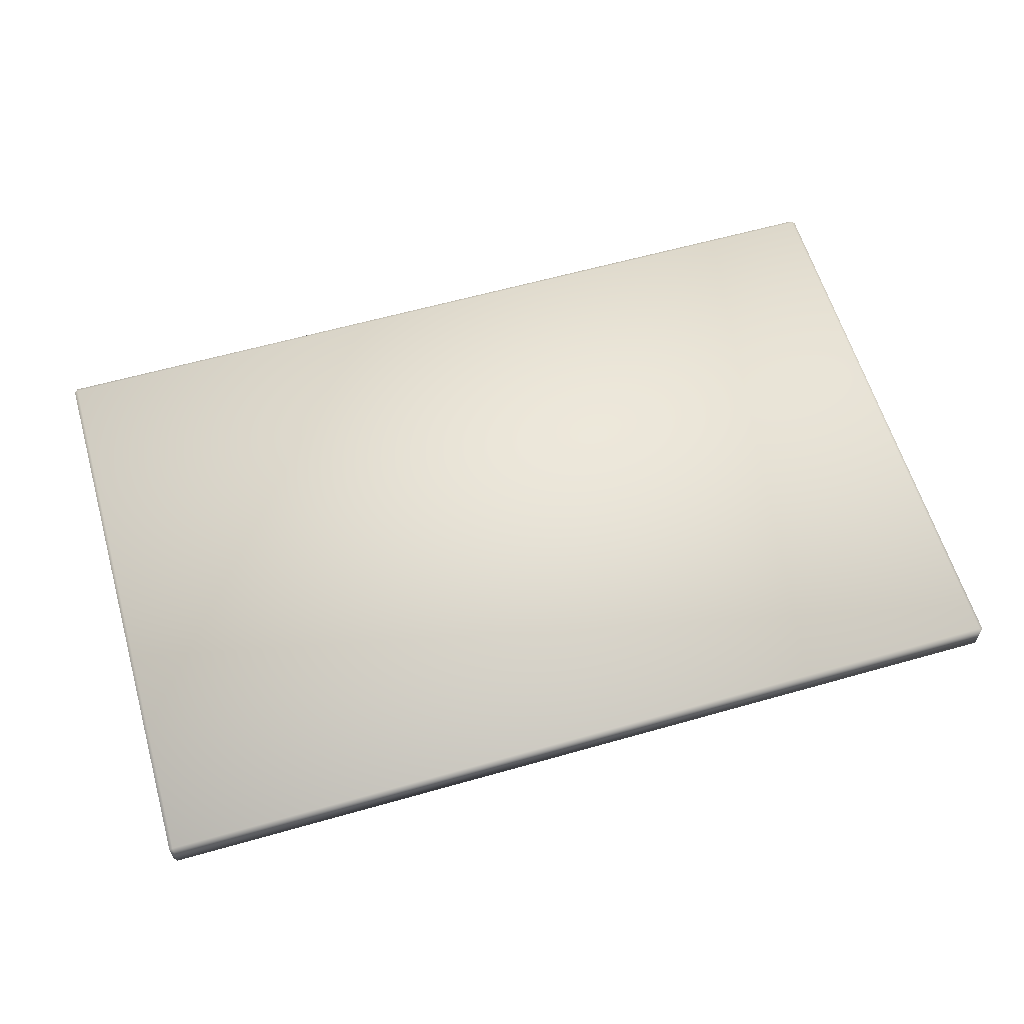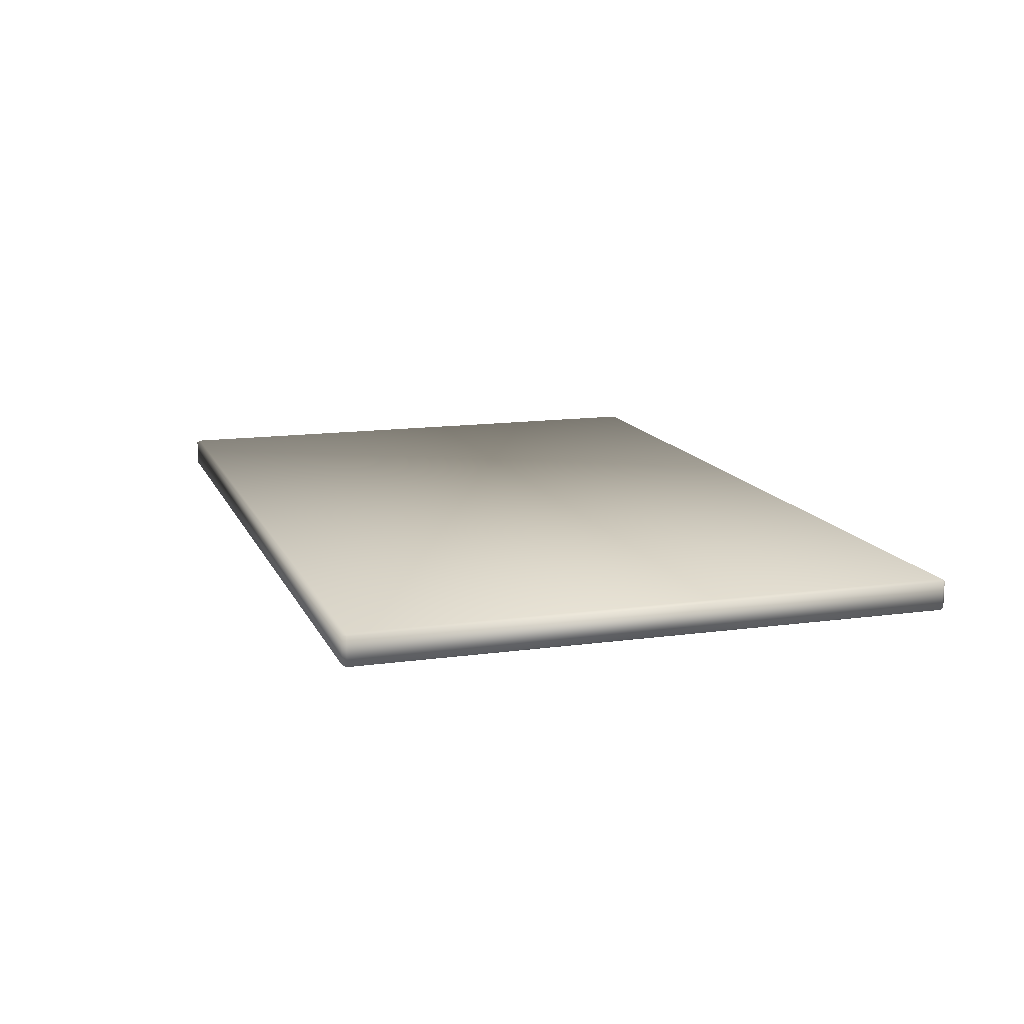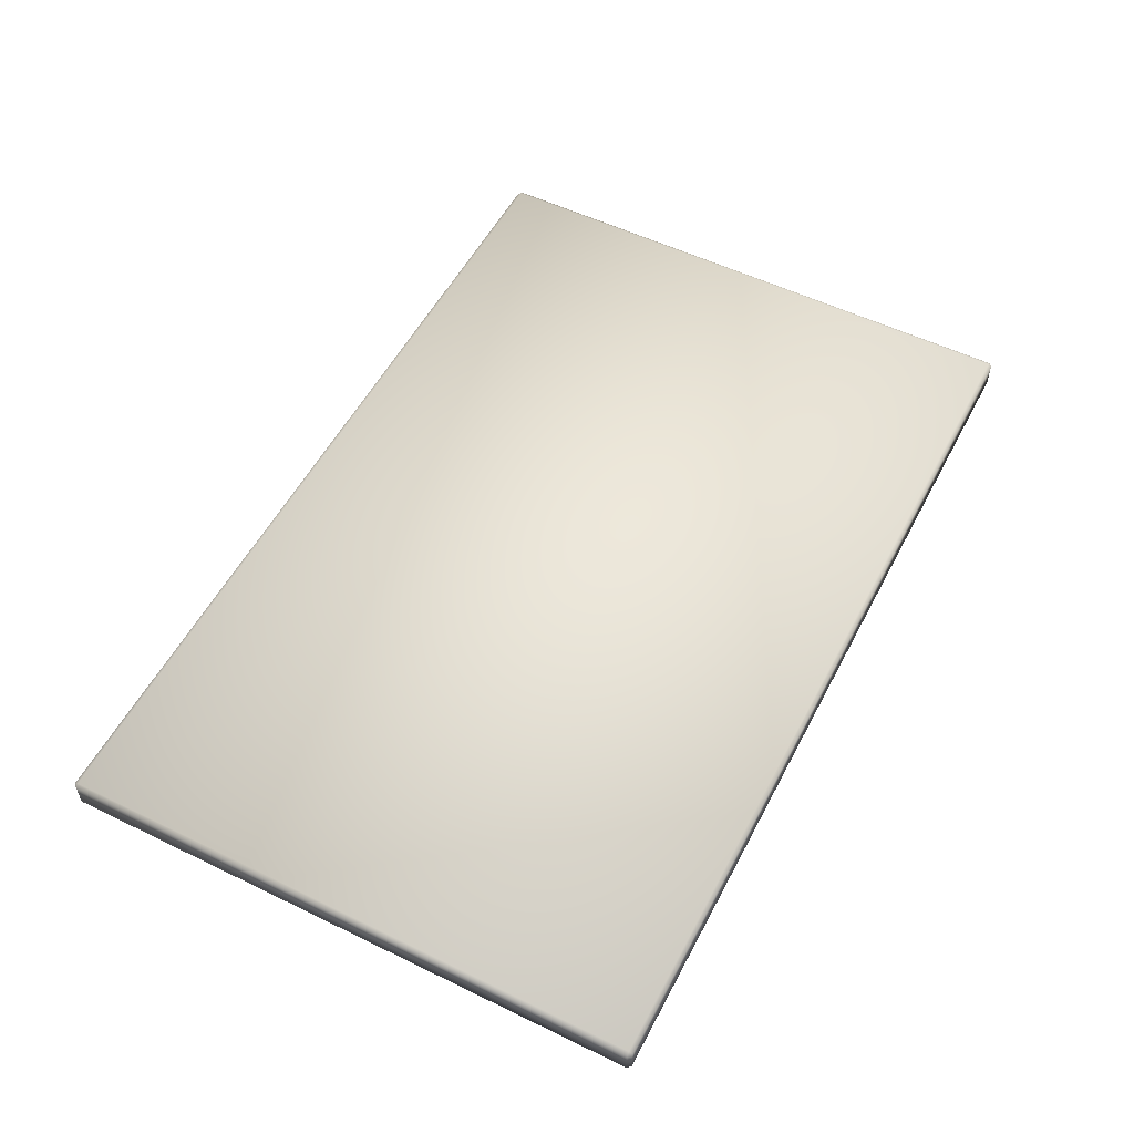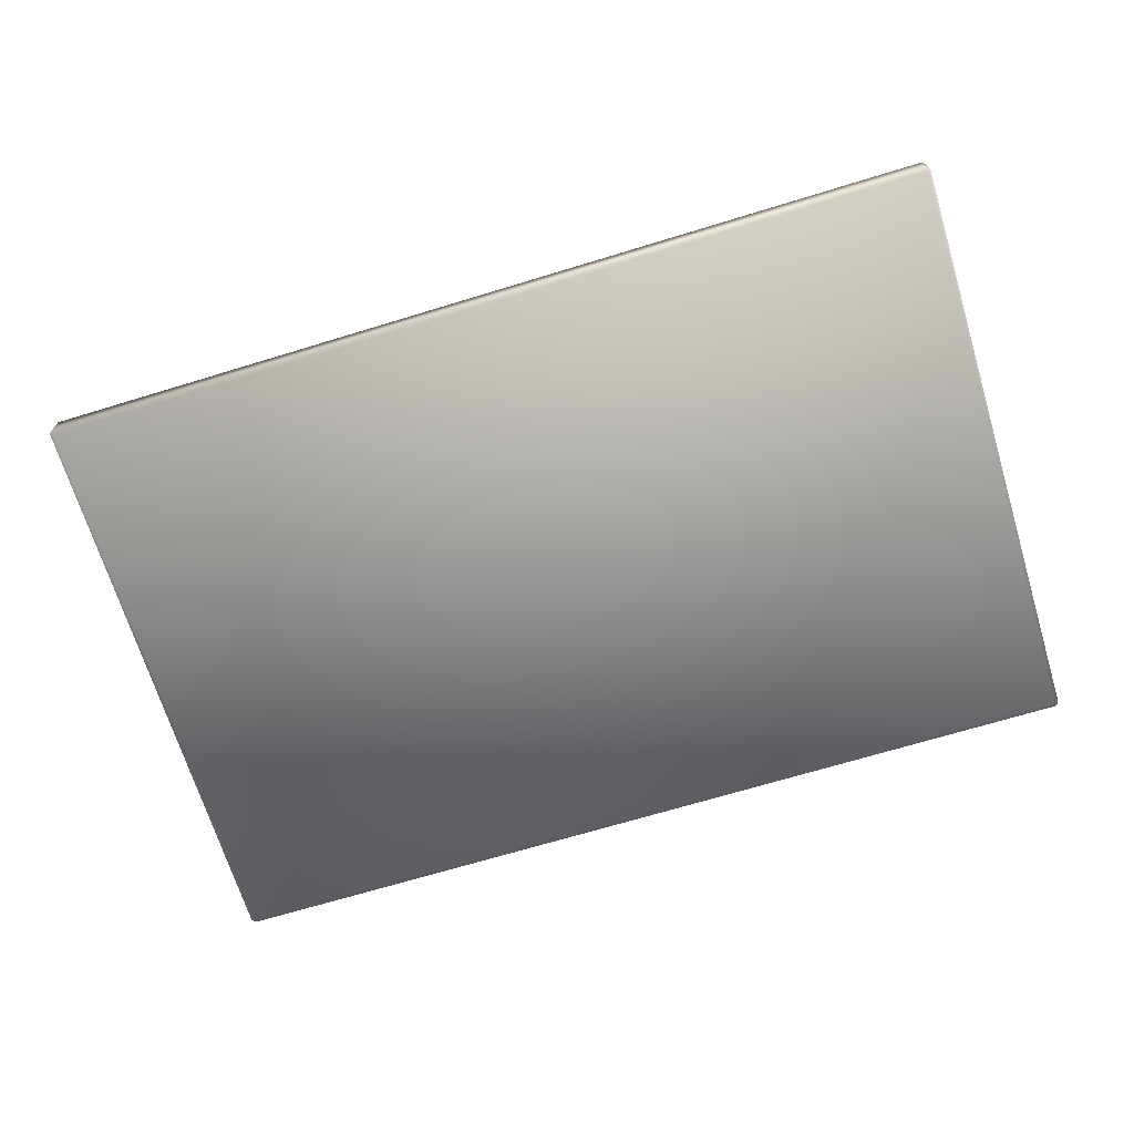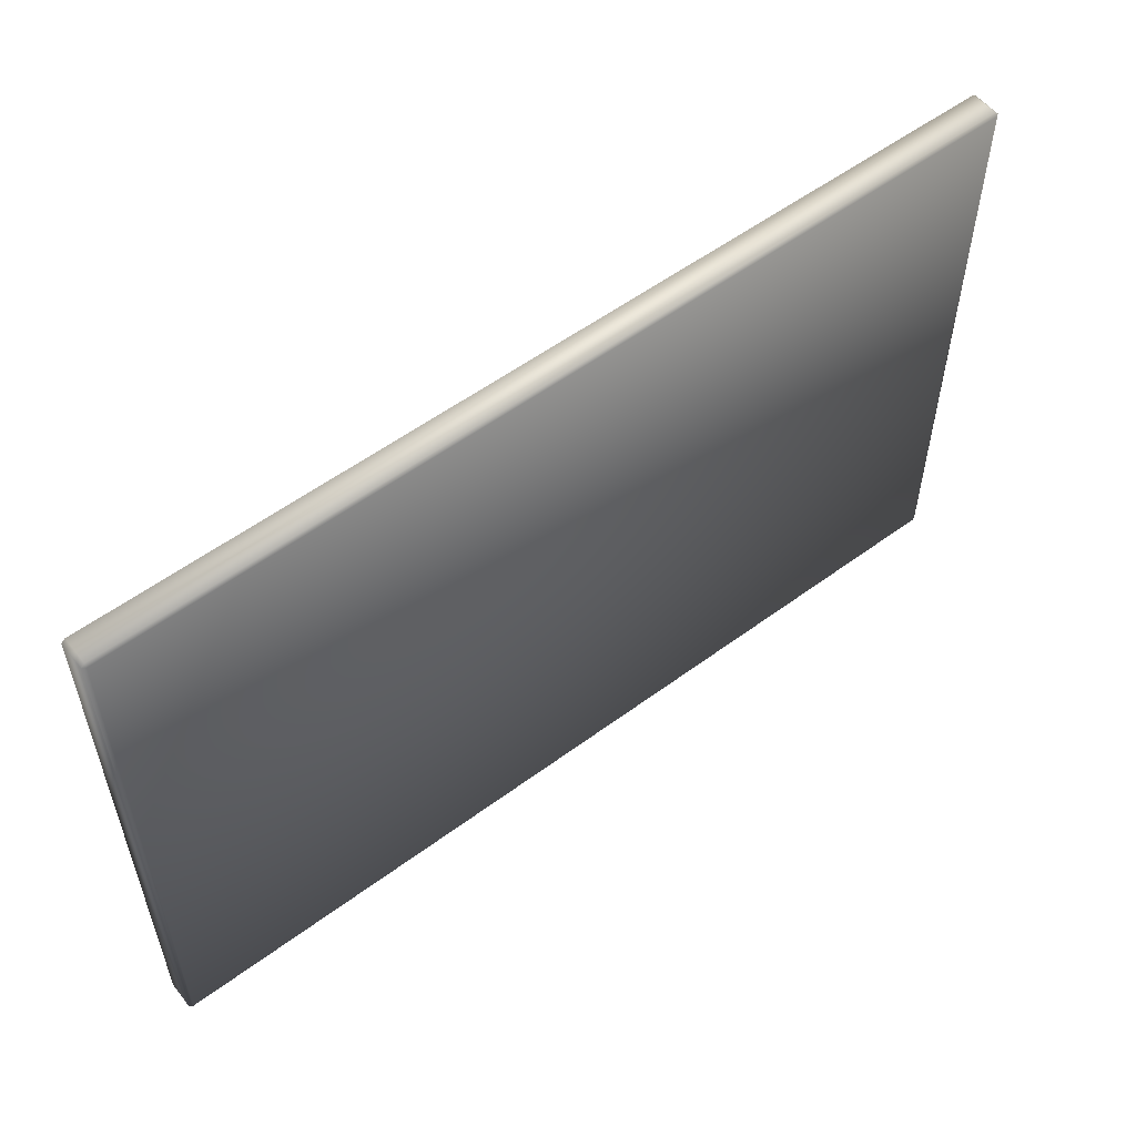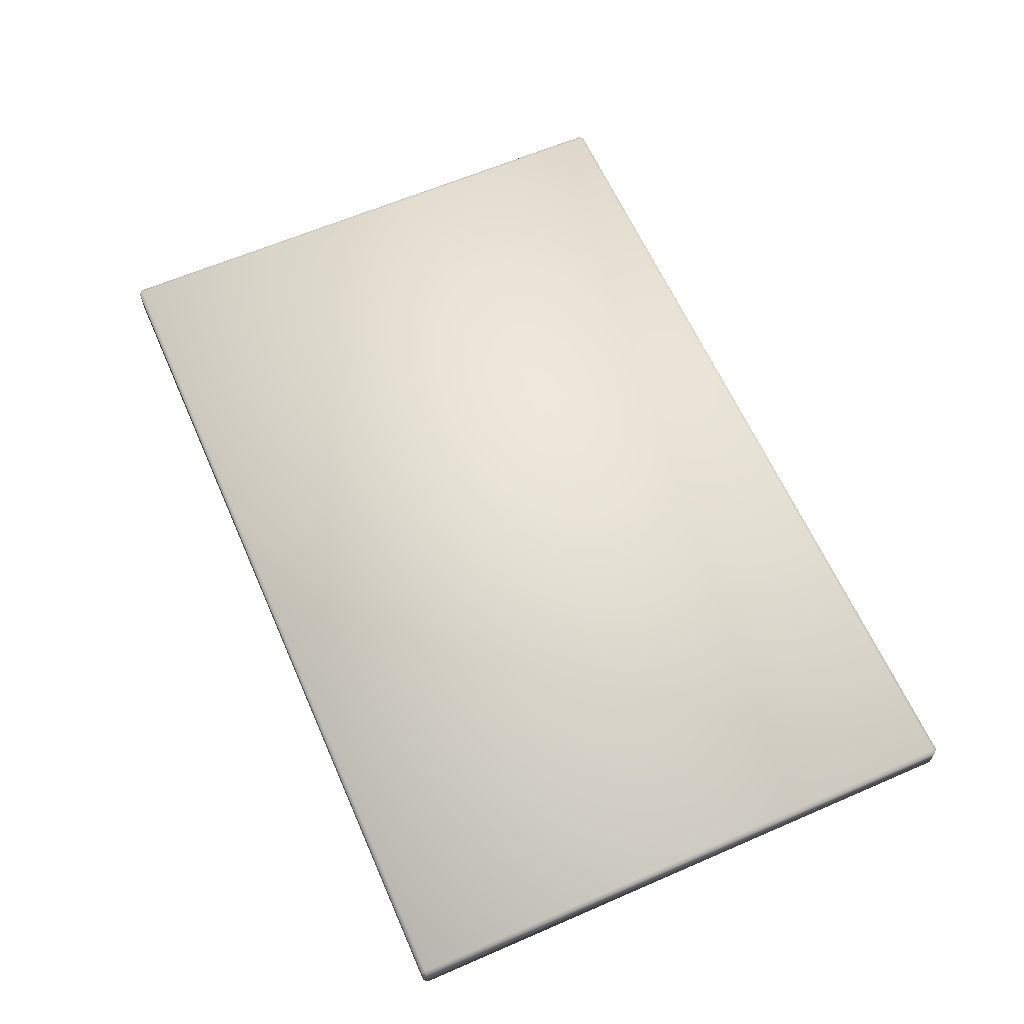
<metadata>
{"format":"obj","ext":"obj","renderer":"f3d","projection":"perspective","resolution":1024,"background":"white","views":[{"elev":60.5,"azim":163.8,"up":"+Y"},{"elev":13.5,"azim":-107.4,"up":"+Y"},{"elev":54.3,"azim":117.3,"up":"+Y"},{"elev":-68.9,"azim":-163.0,"up":"+Y"},{"elev":55.5,"azim":-37.9,"up":"+Z"},{"elev":62.4,"azim":-113.7,"up":"+Y"}]}
</metadata>
<code>
o MeshBed_9_0_GeomSubset_1
v 0.5596 -0.9448 -0.6665
v 0.5598 -0.9448 -0.1679
v 0.6676 -0.9448 -0.1679
v 0.6674 -0.9448 -0.6666
v 0.6759 -0.9492 -0.1679
v 0.6676 -0.9492 -0.1599
v 0.6757 -0.9492 -0.6666
v 0.6674 -0.9492 -0.6746
v 0.5513 -0.9492 -0.6665
v 0.5596 -0.9492 -0.6745
v 0.5514 -0.9492 -0.1679
v 0.5598 -0.9492 -0.1599
v 0.5513 -1.005 -0.6665
v 0.5514 -1.005 -0.1679
v -1.268 -1.005 -0.6739
v -1.376 -1.005 -0.6739
v -1.376 -0.9492 -0.6739
v -1.268 -0.9492 -0.6739
v -1.259 -0.9492 -0.6659
v -1.259 -1.005 -0.6659
v -1.384 -1.005 -0.6659
v -1.384 -0.9492 -0.6659
v 0.5598 -1.005 -0.1599
v 0.6676 -1.005 -0.1599
v 0.6759 -1.005 -0.1679
v 0.6757 -1.005 -0.6666
v 0.6674 -1.009 -0.6666
v 0.6676 -1.009 -0.1679
v 0.5598 -1.009 -0.1679
v 0.5596 -1.009 -0.6665
v 0.6674 -1.005 -0.6746
v 0.5596 -1.005 -0.6745
v -1.376 -0.9448 -0.6659
v -1.375 -0.9448 -0.1672
v -1.268 -0.9448 -0.1672
v -1.268 -0.9448 -0.6659
v -1.259 -0.9492 -0.1672
v -1.268 -0.9492 -0.1592
v -1.384 -0.9492 -0.1672
v -1.375 -0.9492 -0.1592
v -1.384 -1.005 -0.1672
v -1.375 -1.005 -0.1592
v -1.268 -1.005 -0.1592
v -1.259 -1.005 -0.1672
v -1.268 -1.009 -0.6659
v -1.268 -1.009 -0.1672
v -1.375 -1.009 -0.1672
v -1.376 -1.009 -0.6659
v 0.6286 -0.9484 -0.3476
v 0.5986 -0.9484 -0.3476
v 0.5986 1.34 -0.3476
v 0.6286 1.34 -0.3476
v 0.637 1.34 -0.3396
v 0.637 -0.9484 -0.3396
v 0.5986 1.347 -0.3396
v 0.5986 1.347 -0.1844
v 0.6287 1.347 -0.1844
v 0.6286 1.347 -0.3396
v 0.637 1.34 -0.1844
v 0.6287 1.34 -0.1764
v 0.5902 1.34 -0.3396
v 0.5903 1.34 -0.1844
v 0.5986 1.34 -0.1764
v 0.5902 -0.9484 -0.3396
v 0.5903 -0.9484 -0.1844
v -1.307 -0.9484 -0.3469
v -1.337 -0.9484 -0.3469
v -1.337 1.34 -0.3469
v -1.307 1.34 -0.3469
v -1.298 1.34 -0.3389
v -1.298 -0.9484 -0.3389
v 0.5986 -0.9484 -0.1764
v 0.6287 -0.9484 -0.1764
v 0.637 -0.9484 -0.1844
v 0.6286 -0.9555 -0.3396
v 0.6287 -0.9555 -0.1844
v 0.5986 -0.9555 -0.1844
v 0.5986 -0.9555 -0.3396
v -1.337 1.347 -0.3389
v -1.337 1.347 -0.1837
v -1.306 1.347 -0.1838
v -1.307 1.347 -0.3389
v -1.298 1.34 -0.1838
v -1.306 1.34 -0.1758
v -1.345 1.34 -0.3389
v -1.345 1.34 -0.1837
v -1.337 1.34 -0.1757
v -1.345 -0.9484 -0.3389
v -1.345 -0.9484 -0.1837
v -1.312 -0.9996 -0.3469
v -1.312 -0.9742 -0.3469
v 0.6044 -0.9742 -0.3476
v 0.6044 -0.9996 -0.3476
v -1.321 -0.9996 -0.3389
v -1.321 -0.9742 -0.3389
v -1.337 -0.9484 -0.1757
v -1.306 -0.9484 -0.1758
v -1.298 -0.9484 -0.1838
v -1.307 -0.9555 -0.3389
v -1.306 -0.9555 -0.1838
v -1.337 -0.9555 -0.1837
v -1.337 -0.9555 -0.3389
v 0.6127 -0.9742 -0.3396
v 0.6128 -0.9742 -0.1844
v 0.6128 -0.9996 -0.1844
v 0.6127 -0.9996 -0.3396
v -1.312 -0.9671 -0.3389
v -1.312 -0.9671 -0.1838
v 0.6044 -0.9671 -0.1844
v 0.6044 -0.9671 -0.3396
v -1.321 -0.9742 -0.1838
v -1.312 -0.9742 -0.1758
v 0.6044 -0.9742 -0.1764
v -1.312 -0.9996 -0.1758
v 0.6044 -0.9996 -0.1764
v -1.321 -0.9996 -0.1838
v 0.6044 -1.007 -0.3396
v 0.6044 -1.007 -0.1844
v -1.312 -1.007 -0.1838
v -1.312 -1.007 -0.3389
v 0.6127 1.36 -0.3476
v 0.6128 1.36 -0.1764
v -1.321 1.36 -0.1758
v -1.321 1.36 -0.3469
v -1.321 1.399 -0.1758
v -1.321 1.399 -0.3469
v 0.6128 1.399 -0.1764
v 0.6127 1.399 -0.3476
v 0.6128 1.391 -0.1779
v 0.6128 1.391 -0.0116
v 0.6128 1.371 -0.0116
v 0.6128 1.371 -0.1779
v -1.318 1.393 -0.1772
v -1.318 1.393 -0.01093
v 0.6103 1.393 -0.0116
v 0.6102 1.393 -0.1779
v -1.321 1.391 -0.1772
v -1.318 1.391 -0.1797
v -1.321 1.391 -0.01093
v -1.318 1.391 -0.008507
v 0.6103 1.391 -0.009174
v -1.318 1.371 -0.008507
v 0.6103 1.371 -0.009174
v -1.321 1.371 -0.01093
v 0.6102 1.369 -0.1779
v 0.6103 1.369 -0.0116
v -1.318 1.369 -0.01093
v -1.318 1.369 -0.1772
v 0.6102 1.371 -0.1803
v -1.321 1.371 -0.1772
v -1.318 1.371 -0.1797
v 0.6102 1.391 -0.1803
v 0.6128 -0.9462 -0.2647
v 0.6128 -0.7671 -0.2647
v -1.321 -0.7671 -0.2641
v -1.321 -0.9462 -0.2641
v -1.321 -0.7671 -0.3089
v -1.321 -0.9462 -0.3089
v 0.6127 -0.7671 -0.3096
v 0.6127 -0.9462 -0.3096
v 0.6128 -0.6213 -0.2647
v 0.6128 -0.4705 -0.2647
v -1.321 -0.4705 -0.2641
v -1.321 -0.6213 -0.2641
v -1.321 -0.4705 -0.3089
v -1.321 -0.6213 -0.3089
v 0.6127 -0.4705 -0.3096
v 0.6127 -0.6213 -0.3096
v 0.6128 -0.3244 -0.2647
v 0.6128 -0.1737 -0.2647
v -1.321 -0.1737 -0.2641
v -1.321 -0.3244 -0.2641
v -1.321 -0.1737 -0.3089
v -1.321 -0.3244 -0.3089
v 0.6127 -0.1737 -0.3096
v 0.6127 -0.3244 -0.3096
v 0.6128 -0.02778 -0.2647
v 0.6128 0.123 -0.2647
v -1.321 0.123 -0.2641
v -1.321 -0.02779 -0.2641
v -1.321 0.123 -0.3089
v -1.321 -0.02779 -0.3089
v 0.6127 0.123 -0.3096
v 0.6127 -0.02778 -0.3096
v 0.6127 0.2796 -0.2647
v 0.6127 0.4304 -0.2647
v -1.321 0.4304 -0.2641
v -1.321 0.2796 -0.2641
v -1.321 0.4304 -0.3089
v -1.321 0.2796 -0.3089
v 0.6127 0.4304 -0.3096
v 0.6127 0.2796 -0.3096
v 0.6127 0.5762 -0.2647
v 0.6127 0.727 -0.2647
v -1.321 0.727 -0.2641
v -1.321 0.5762 -0.2641
v -1.321 0.727 -0.3089
v -1.321 0.5762 -0.3089
v 0.6127 0.727 -0.3096
v 0.6127 0.5762 -0.3096
v 0.6127 0.8731 -0.2647
v 0.6127 1.024 -0.2647
v -1.321 1.024 -0.2641
v -1.321 0.8731 -0.2641
v -1.321 1.024 -0.3089
v -1.321 0.8731 -0.3089
v 0.6127 1.024 -0.3096
v 0.6127 0.8731 -0.3096
v 0.6127 1.113 -0.2647
v 0.6127 1.264 -0.2647
v -1.321 1.264 -0.2641
v -1.321 1.113 -0.2641
v -1.321 1.264 -0.3089
v -1.321 1.113 -0.3089
v 0.6127 1.264 -0.3096
v 0.6127 1.113 -0.3096
v 0.6658 1.336 -0.6746
v -1.376 1.336 -0.6739
v -1.376 1.398 -0.6739
v 0.6658 1.398 -0.6746
v 0.6742 1.398 -0.6666
v 0.6742 1.336 -0.6666
v -1.376 1.402 -0.6659
v -1.375 1.402 0.6647
v 0.6663 1.402 0.664
v 0.6658 1.402 -0.6666
v -1.384 1.398 -0.6659
v -1.384 1.336 -0.6659
v -1.383 1.336 0.6647
v -1.383 1.398 0.6647
v -1.375 1.336 0.6727
v 0.6663 1.336 0.672
v 0.6663 1.398 0.672
v -1.375 1.398 0.6727
v 0.6746 1.398 0.664
v 0.6746 1.336 0.664
v 0.6658 1.332 -0.6666
v 0.6663 1.332 0.664
v -1.375 1.332 0.6647
v -1.376 1.332 -0.6659
f 217 219 218
f 217 220 219
f 217 221 220
f 217 222 221
f 223 225 224
f 223 226 225
f 219 223 227
f 228 230 229
f 228 227 230
f 231 233 232
f 231 234 233
f 231 230 234
f 231 229 230
f 221 236 235
f 221 222 236
f 237 239 238
f 237 240 239
f 217 237 222
f 220 221 226
f 226 221 235
f 226 235 225
f 220 226 223
f 220 223 219
f 225 235 233
f 232 236 238
f 238 236 222
f 238 222 237
f 232 238 239
f 232 239 231
f 234 230 224
f 224 230 227
f 224 227 223
f 234 224 225
f 234 225 233
f 218 228 240
f 218 240 237
f 218 237 217
f 231 239 229
f 229 239 240
f 229 240 228
f 233 236 232
f 233 235 236
f 219 228 218
f 219 227 228

</code>
